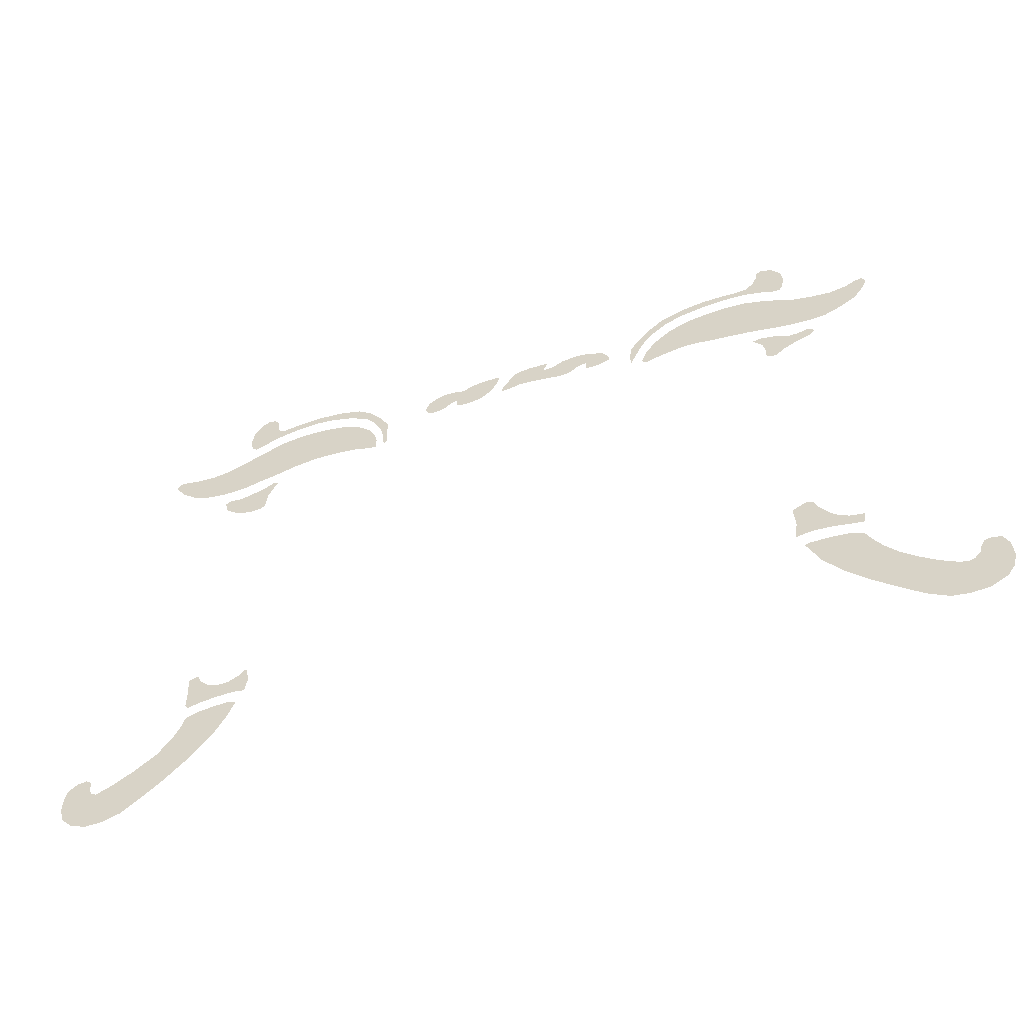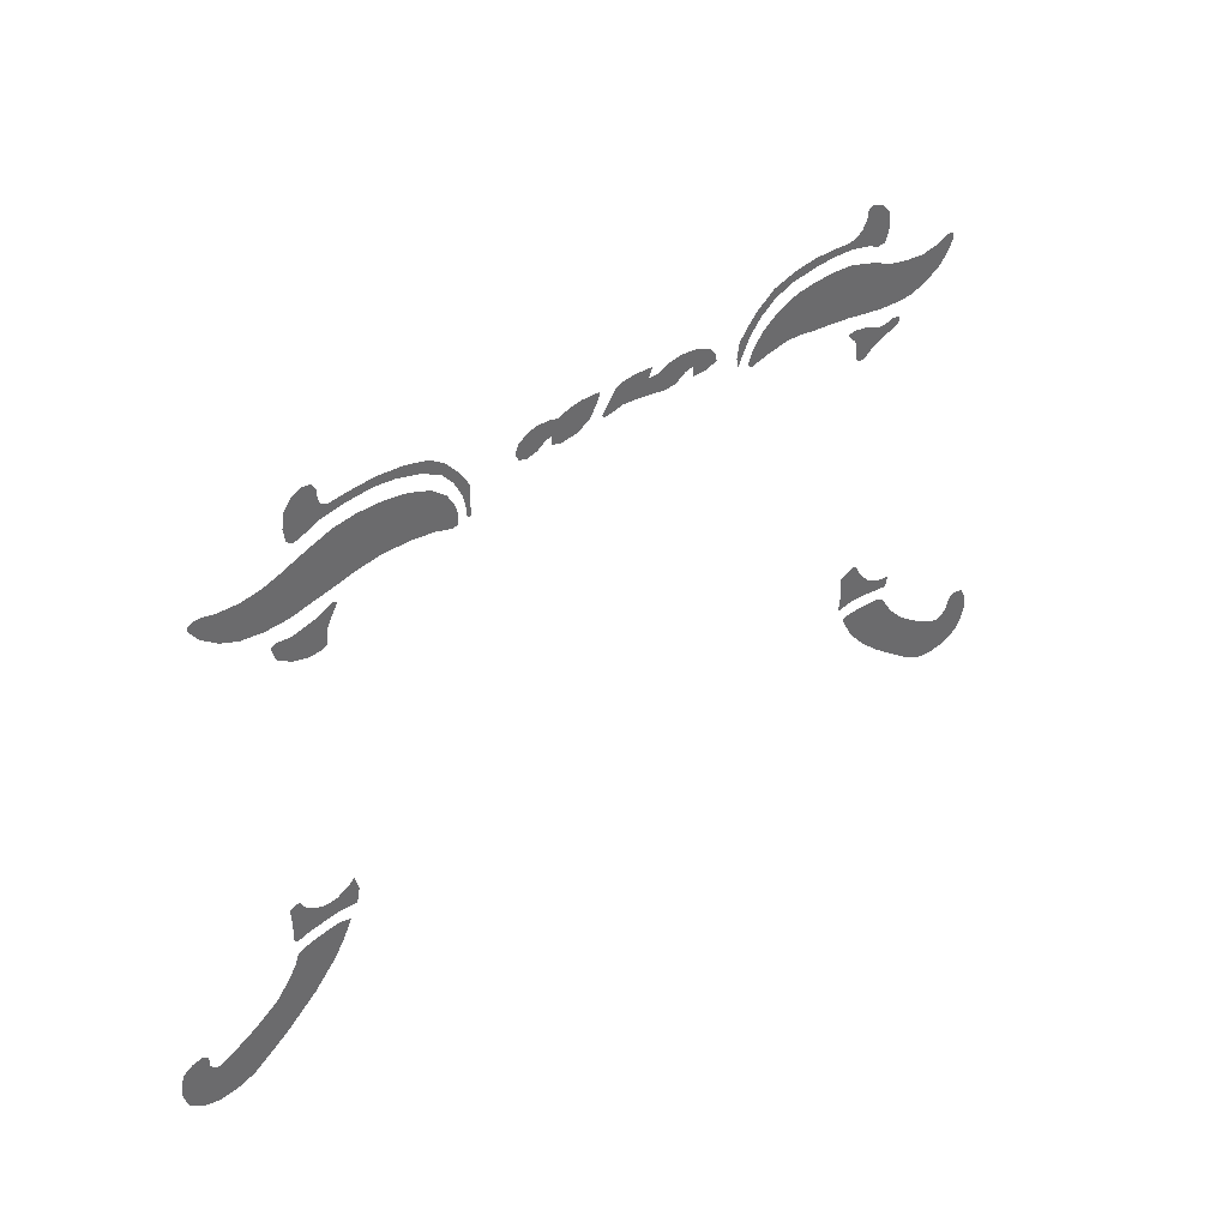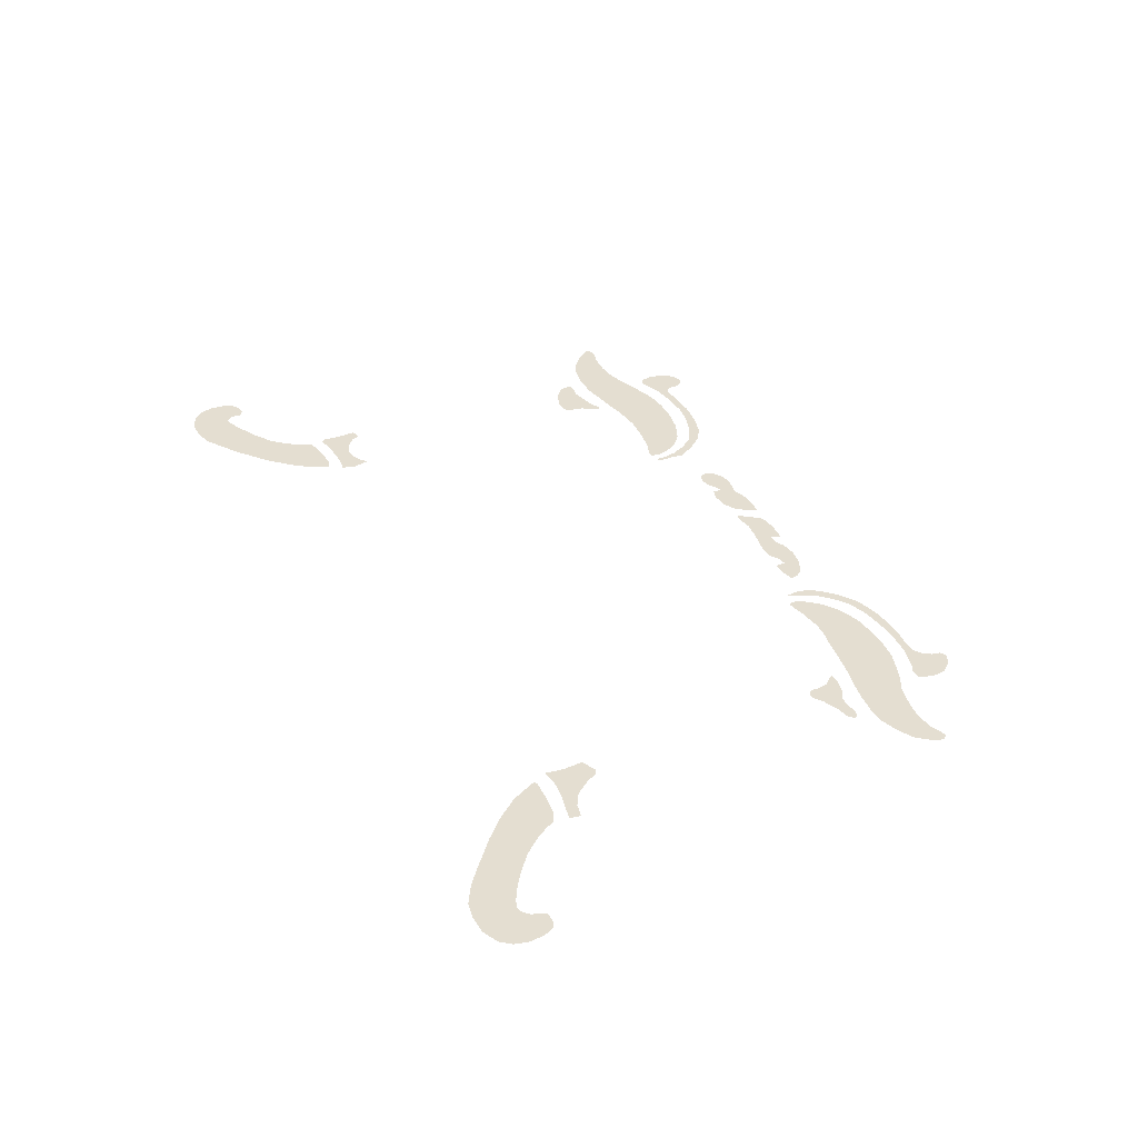
<metadata>
{"format":"obj","ext":"obj","renderer":"f3d","projection":"perspective","resolution":1024,"background":"white","views":[{"elev":-49.6,"azim":-159.3,"up":"+Z"},{"elev":39.9,"azim":138.5,"up":"+Z"},{"elev":36.5,"azim":-114.5,"up":"+Y"}]}
</metadata>
<code>
v -0.518 0 0.4785
v -0.5205 0 0.472
v -0.513 0 0.4645
v -0.5075 0 0.481
v -0.5075 0 0.481
v -0.513 0 0.4645
v -0.493 0 0.4595
v -0.4915 0 0.4775
v -0.4915 0 0.4775
v -0.493 0 0.4595
v -0.4685 0 0.449
v -0.475 0 0.4785
v -0.438 0 0.4565
v -0.475 0 0.4785
v -0.4685 0 0.449
v -0.437 0 0.4455
v -0.437 0 0.4455
v -0.4685 0 0.449
v -0.4535 0 0.4375
v -0.4435 0 0.4385
v -0.434 0 0.474
v -0.419 0 0.491
v -0.4335 0 0.493
v -0.4575 0 0.4875
v -0.434 0 0.474
v -0.4575 0 0.4875
v -0.475 0 0.4785
v -0.438 0 0.4565
v -0.61 0 0.5745
v -0.6155 0 0.5695
v -0.616 0 0.5615
v -0.6005 0 0.5725
v -0.6005 0 0.5725
v -0.616 0 0.5615
v -0.6095 0 0.548
v -0.583 0 0.565
v -0.583 0 0.565
v -0.6095 0 0.548
v -0.595 0 0.5295
v -0.5555 0 0.561
v -0.5555 0 0.561
v -0.595 0 0.5295
v -0.5715 0 0.516
v -0.5425 0 0.505
v -0.5245 0 0.565
v -0.5555 0 0.561
v -0.5425 0 0.505
v -0.518 0 0.5035
v -0.5245 0 0.565
v -0.518 0 0.5035
v -0.4835 0 0.5065
v -0.4925 0 0.5725
v -0.4925 0 0.5725
v -0.4835 0 0.5065
v -0.451 0 0.512
v -0.468 0 0.584
v -0.4475 0 0.592
v -0.468 0 0.584
v -0.451 0 0.512
v -0.4185 0 0.519
v -0.415 0 0.602
v -0.4475 0 0.592
v -0.4185 0 0.519
v -0.3885 0 0.5235
v -0.3825 0 0.605
v -0.415 0 0.602
v -0.3885 0 0.5235
v -0.3525 0 0.528
v -0.3495 0 0.604
v -0.3825 0 0.605
v -0.3525 0 0.528
v -0.3185 0 0.6005
v -0.3185 0 0.6005
v -0.3525 0 0.528
v -0.325 0 0.533
v -0.3185 0 0.6005
v -0.325 0 0.533
v -0.302 0 0.534
v -0.2995 0 0.5945
v -0.2995 0 0.5945
v -0.302 0 0.534
v -0.268 0 0.529
v -0.28 0 0.586
v -0.255 0 0.5675
v -0.28 0 0.586
v -0.268 0 0.529
v -0.239 0 0.5475
v -0.239 0 0.5475
v -0.268 0 0.529
v -0.2365 0 0.5215
v -0.231 0 0.528
v -0.2205 0 0.5475
v -0.213 0 0.5315
v -0.2105 0 0.547
v -0.2145 0 0.57
v -0.234 0 0.573
v -0.2205 0 0.5475
v -0.2145 0 0.57
v -0.226 0 0.585
v -0.252 0 0.593
v -0.234 0 0.573
v -0.226 0 0.585
v -0.2445 0 0.605
v -0.277 0 0.611
v -0.252 0 0.593
v -0.2445 0 0.605
v -0.273 0 0.6255
v -0.31 0 0.6365
v -0.3075 0 0.6215
v -0.277 0 0.611
v -0.273 0 0.6255
v -0.31 0 0.6365
v -0.346 0 0.641
v -0.3475 0 0.627
v -0.3075 0 0.6215
v -0.3785 0 0.6405
v -0.382 0 0.6285
v -0.3475 0 0.627
v -0.346 0 0.641
v -0.401 0 0.6385
v -0.419 0 0.6395
v -0.4155 0 0.626
v -0.382 0 0.6285
v -0.3785 0 0.6405
v -0.401 0 0.6385
v -0.382 0 0.6285
v -0.419 0 0.6395
v -0.4325 0 0.649
v -0.4495 0 0.6175
v -0.4155 0 0.626
v -0.4505 0 0.6795
v -0.4675 0 0.673
v -0.4395 0 0.662
v -0.4415 0 0.6745
v -0.4815 0 0.619
v -0.4765 0 0.611
v -0.463 0 0.6105
v -0.4495 0 0.6175
v -0.485 0 0.638
v -0.4815 0 0.619
v -0.4495 0 0.6175
v -0.482 0 0.656
v -0.482 0 0.656
v -0.4495 0 0.6175
v -0.4325 0 0.649
v -0.4675 0 0.673
v -0.4675 0 0.673
v -0.4325 0 0.649
v -0.4395 0 0.662
v -0.1735 0 0.571
v -0.1745 0 0.56
v -0.155 0 0.554
v -0.134 0 0.5545
v -0.1735 0 0.571
v -0.134 0 0.5545
v -0.1335 0 0.57
v -0.1635 0 0.583
v -0.1385 0 0.594
v -0.1635 0 0.583
v -0.1335 0 0.57
v -0.1195 0 0.567
v -0.113 0 0.597
v -0.1385 0 0.594
v -0.1195 0 0.567
v -0.091 0 0.594
v -0.091 0 0.594
v -0.1195 0 0.567
v -0.1035 0 0.557
v -0.074 0 0.586
v -0.074 0 0.586
v -0.1035 0 0.557
v -0.0855 0 0.556
v -0.06575 0 0.5597
v -0.0395 0 0.564
v -0.058 0 0.586
v -0.074 0 0.586
v -0.06575 0 0.5597
v -0.058 0 0.586
v -0.0395 0 0.564
v -0.015 0 0.5665
v -0.0345 0 0.603
v -0.058 0 0.586
v -0.0345 0 0.603
v -0.057 0 0.6015
v -0.064 0 0.6005
v -0.0115 0 0.6005
v -0.0345 0 0.603
v -0.015 0 0.5665
v -0.003 0 0.596
v 0.011 0 0.5765
v -0.003 0 0.596
v -0.015 0 0.5665
v 0.004 0 0.5625
v 0.011 0 0.5765
v 0.004 0 0.5625
v 0.015 0 0.562
v 0.0195 0 0.5655
v 0.0315 0 0.604
v 0.022 0 0.6025
v 0.027 0 0.5885
v 0.039 0 0.571
v 0.052 0 0.6045
v 0.0315 0 0.604
v 0.039 0 0.571
v 0.0725 0 0.6015
v 0.0725 0 0.6015
v 0.039 0 0.571
v 0.0585 0 0.559
v 0.085 0 0.5565
v 0.0725 0 0.6015
v 0.085 0 0.5565
v 0.101 0 0.561
v 0.1005 0 0.5745
v 0.0725 0 0.6015
v 0.1005 0 0.5745
v 0.089 0 0.595
v 0.1035 0 0.599
v 0.089 0 0.595
v 0.1005 0 0.5745
v 0.112 0 0.5705
v 0.122 0 0.6
v 0.1035 0 0.599
v 0.112 0 0.5705
v 0.1365 0 0.597
v 0.1365 0 0.597
v 0.112 0 0.5705
v 0.1235 0 0.5625
v 0.14 0 0.559
v 0.1365 0 0.597
v 0.14 0 0.559
v 0.1525 0 0.563
v 0.158 0 0.574
v 0.1365 0 0.597
v 0.158 0 0.574
v 0.1515 0 0.5875
v 0.2275 0 0.5205
v 0.2315 0 0.516
v 0.2345 0 0.5205
v 0.2295 0 0.5435
v 0.2295 0 0.5435
v 0.2345 0 0.5205
v 0.2355 0 0.535
v 0.2275 0 0.5635
v 0.2275 0 0.5635
v 0.2355 0 0.535
v 0.24 0 0.5545
v 0.252 0 0.5785
v 0.2415 0 0.5875
v 0.2275 0 0.5635
v 0.24 0 0.5545
v 0.269 0 0.599
v 0.2625 0 0.6125
v 0.2415 0 0.5875
v 0.252 0 0.5785
v 0.2855 0 0.6285
v 0.2625 0 0.6125
v 0.269 0 0.599
v 0.2995 0 0.6155
v 0.2855 0 0.6285
v 0.2995 0 0.6155
v 0.3355 0 0.626
v 0.321 0 0.6385
v 0.321 0 0.6385
v 0.3355 0 0.626
v 0.3665 0 0.63
v 0.3625 0 0.643
v 0.3625 0 0.643
v 0.3665 0 0.63
v 0.405 0 0.628
v 0.405 0 0.641
v 0.43 0 0.6385
v 0.405 0 0.641
v 0.405 0 0.628
v 0.443 0 0.622
v 0.4405 0 0.6435
v 0.43 0 0.6385
v 0.443 0 0.622
v 0.472 0 0.6105
v 0.4905 0 0.6145
v 0.4405 0 0.6435
v 0.472 0 0.6105
v 0.4825 0 0.6085
v 0.4405 0 0.6435
v 0.4905 0 0.6145
v 0.4935 0 0.6335
v 0.4435 0 0.6535
v 0.4435 0 0.6535
v 0.4935 0 0.6335
v 0.4895 0 0.656
v 0.478 0 0.671
v 0.4435 0 0.6645
v 0.4435 0 0.6535
v 0.478 0 0.671
v 0.451 0 0.676
v 0.4635 0 0.678
v 0.451 0 0.676
v 0.478 0 0.671
v 0.2475 0 0.529
v 0.2485 0 0.5135
v 0.2585 0 0.5135
v 0.283 0 0.5215
v 0.251 0 0.544
v 0.2475 0 0.529
v 0.283 0 0.5215
v 0.2625 0 0.565
v 0.2625 0 0.565
v 0.283 0 0.5215
v 0.317 0 0.527
v 0.285 0 0.584
v 0.3185 0 0.5975
v 0.285 0 0.584
v 0.317 0 0.527
v 0.36 0 0.5295
v 0.3535 0 0.604
v 0.3185 0 0.5975
v 0.36 0 0.5295
v 0.3935 0 0.6055
v 0.3935 0 0.6055
v 0.36 0 0.5295
v 0.3995 0 0.525
v 0.4275 0 0.6015
v 0.4275 0 0.6015
v 0.3995 0 0.525
v 0.4375 0 0.517
v 0.466 0 0.589
v 0.466 0 0.589
v 0.4375 0 0.517
v 0.4665 0 0.512
v 0.501 0 0.576
v 0.501 0 0.576
v 0.4665 0 0.512
v 0.496 0 0.506
v 0.5325 0 0.5055
v 0.5295 0 0.567
v 0.501 0 0.576
v 0.5325 0 0.5055
v 0.5665 0 0.511
v 0.5595 0 0.5635
v 0.5295 0 0.567
v 0.5665 0 0.511
v 0.5925 0 0.5225
v 0.6105 0 0.5705
v 0.6295 0 0.5595
v 0.63 0 0.5665
v 0.622 0 0.571
v 0.592 0 0.5655
v 0.5595 0 0.5635
v 0.5925 0 0.5225
v 0.616 0 0.541
v 0.592 0 0.5655
v 0.616 0 0.541
v 0.6295 0 0.5595
v 0.6105 0 0.5705
v 0.521 0 0.457
v 0.5265 0 0.4765
v 0.5185 0 0.481
v 0.496 0 0.4785
v 0.4995 0 0.442
v 0.521 0 0.457
v 0.496 0 0.4785
v 0.475 0 0.435
v 0.4355 0 0.497
v 0.4295 0 0.494
v 0.4335 0 0.487
v 0.456 0 0.4875
v 0.456 0 0.4875
v 0.4335 0 0.487
v 0.4455 0 0.4665
v 0.4765 0 0.483
v 0.4765 0 0.483
v 0.4455 0 0.4665
v 0.4495 0 0.44
v 0.458 0 0.436
v 0.4765 0 0.483
v 0.458 0 0.436
v 0.475 0 0.435
v 0.496 0 0.4785
v 0.5265 0 0.0575
v 0.521 0 0.045
v 0.5405 0 0.0275
v 0.5425 0 0.0535
v 0.5165 0 -0.0035
v 0.537 0 -0.008
v 0.5415 0 -0.0015
v 0.507 0 0.0325
v 0.521 0 0.045
v 0.507 0 0.0325
v 0.5415 0 -0.0015
v 0.5405 0 0.0275
v 0.4895 0 0.0255
v 0.4945 0 -0.001
v 0.5165 0 -0.0035
v 0.507 0 0.0325
v 0.472 0 0.026
v 0.4705 0 0.0005
v 0.4945 0 -0.001
v 0.4895 0 0.0255
v 0.4545 0 0.0335
v 0.453 0 -0.0005
v 0.4705 0 0.0005
v 0.472 0 0.026
v 0.441 0 -0.003
v 0.453 0 -0.0005
v 0.4545 0 0.0335
v 0.436 0 0.0205
v 0.442 0 0.044
v 0.436 0 0.0205
v 0.4545 0 0.0335
v 0.4695 0 -0.019
v 0.4525 0 -0.024
v 0.467 0 -0.053
v 0.4935 0 -0.0205
v 0.4935 0 -0.0205
v 0.467 0 -0.053
v 0.4835 0 -0.078
v 0.515 0 -0.023
v 0.537 0 -0.0295
v 0.515 0 -0.023
v 0.4835 0 -0.078
v 0.543 0 -0.0455
v 0.5555 0 -0.066
v 0.543 0 -0.0455
v 0.4835 0 -0.078
v 0.518 0 -0.116
v 0.5775 0 -0.0915
v 0.5555 0 -0.066
v 0.518 0 -0.116
v 0.563 0 -0.154
v 0.612 0 -0.1145
v 0.5775 0 -0.0915
v 0.563 0 -0.154
v 0.5925 0 -0.175
v 0.6485 0 -0.1335
v 0.612 0 -0.1145
v 0.5925 0 -0.175
v 0.6245 0 -0.196
v 0.6485 0 -0.1335
v 0.6245 0 -0.196
v 0.652 0 -0.204
v 0.6735 0 -0.143
v 0.6735 0 -0.143
v 0.652 0 -0.204
v 0.681 0 -0.2045
v 0.7055 0 -0.196
v 0.6815 0 -0.1395
v 0.6735 0 -0.143
v 0.7055 0 -0.196
v 0.7235 0 -0.1795
v 0.6815 0 -0.1395
v 0.7235 0 -0.1795
v 0.7305 0 -0.157
v 0.686 0 -0.13
v 0.686 0 -0.13
v 0.7305 0 -0.157
v 0.729 0 -0.1345
v 0.724 0 -0.1205
v 0.686 0 -0.13
v 0.724 0 -0.1205
v 0.71 0 -0.1115
v 0.695 0 -0.1095
v 0.695 0 -0.1095
v 0.6855 0 -0.116
v 0.686 0 -0.13
v -0.5425 0 0.0095
v -0.54 0 -0.0075
v -0.521 0 -0.0045
v -0.5205 0 0.0135
v -0.5205 0 0.0135
v -0.521 0 -0.0045
v -0.4955 0 0.0005
v -0.499 0 0.0255
v -0.499 0 0.0255
v -0.4955 0 0.0005
v -0.469 0 0.003
v -0.4795 0 0.0495
v -0.4725 0 0.0645
v -0.4795 0 0.0495
v -0.469 0 0.003
v -0.4635 0 0.069
v -0.44 0 0.058
v -0.4635 0 0.069
v -0.469 0 0.003
v -0.443 0 0.0275
v -0.443 0 0.0275
v -0.469 0 0.003
v -0.449 0 0.001
v -0.443 0 0.0275
v -0.449 0 0.001
v -0.4395 0 -0.001
v -0.4705 0 -0.0625
v -0.45 0 -0.0225
v -0.4565 0 -0.02
v -0.4875 0 -0.0205
v -0.4705 0 -0.0625
v -0.4875 0 -0.0205
v -0.52 0 -0.0235
v -0.537 0 -0.0315
v -0.4705 0 -0.0625
v -0.537 0 -0.0315
v -0.5455 0 -0.047
v -0.499 0 -0.0965
v -0.499 0 -0.0965
v -0.5455 0 -0.047
v -0.56 0 -0.0675
v -0.5315 0 -0.127
v -0.56 0 -0.0675
v -0.5805 0 -0.0895
v -0.5315 0 -0.127
v -0.5315 0 -0.127
v -0.5805 0 -0.0895
v -0.6035 0 -0.108
v -0.5745 0 -0.1615
v -0.603 0 -0.1835
v -0.5745 0 -0.1615
v -0.6035 0 -0.108
v -0.6295 0 -0.126
v -0.634 0 -0.2005
v -0.603 0 -0.1835
v -0.6295 0 -0.126
v -0.656 0 -0.14
v -0.6595 0 -0.2045
v -0.634 0 -0.2005
v -0.656 0 -0.14
v -0.6695 0 -0.1435
v -0.689 0 -0.203
v -0.6595 0 -0.2045
v -0.6695 0 -0.1435
v -0.678 0 -0.1405
v -0.715 0 -0.19
v -0.689 0 -0.203
v -0.678 0 -0.1405
v -0.7265 0 -0.174
v -0.7265 0 -0.174
v -0.678 0 -0.1405
v -0.6875 0 -0.1305
v -0.7315 0 -0.154
v -0.729 0 -0.129
v -0.7315 0 -0.154
v -0.6875 0 -0.1305
v -0.6895 0 -0.1215
v -0.7205 0 -0.113
v -0.729 0 -0.129
v -0.6895 0 -0.1215
v -0.7085 0 -0.109
v -0.7085 0 -0.109
v -0.6895 0 -0.1215
v -0.696 0 -0.1105
g mesh6995202
f 1 2 3
f 3 4 1
f 5 6 7
f 7 8 5
f 9 10 11
f 11 12 9
f 13 14 15
f 15 16 13
f 17 18 19
f 19 20 17
f 21 22 23
f 23 24 21
f 25 26 27
f 27 28 25
f 29 30 31
f 31 32 29
f 33 34 35
f 35 36 33
f 37 38 39
f 39 40 37
f 41 42 43
f 43 44 41
f 45 46 47
f 47 48 45
f 49 50 51
f 51 52 49
f 53 54 55
f 55 56 53
f 57 58 59
f 59 60 57
f 61 62 63
f 63 64 61
f 65 66 67
f 67 68 65
f 69 70 71
f 71 72 69
f 73 74 75
f 76 77 78
f 78 79 76
f 80 81 82
f 82 83 80
f 84 85 86
f 86 87 84
f 88 89 90
f 90 91 88
f 92 93 94
f 94 95 92
f 96 97 98
f 98 99 96
f 100 101 102
f 102 103 100
f 104 105 106
f 106 107 104
f 108 109 110
f 110 111 108
f 112 113 114
f 114 115 112
f 116 117 118
f 118 119 116
f 120 121 122
f 122 123 120
f 124 125 126
f 127 128 129
f 129 130 127
f 131 132 133
f 133 134 131
f 135 136 137
f 137 138 135
f 139 140 141
f 141 142 139
f 143 144 145
f 145 146 143
f 147 148 149
f 150 151 152
f 152 153 150
f 154 155 156
f 156 157 154
f 158 159 160
f 160 161 158
f 162 163 164
f 164 165 162
f 166 167 168
f 168 169 166
f 170 171 172
f 172 173 170
f 174 175 176
f 176 177 174
f 178 179 180
f 180 181 178
f 182 183 184
f 184 185 182
f 186 187 188
f 188 189 186
f 190 191 192
f 192 193 190
f 194 195 196
f 196 197 194
f 198 199 200
f 200 201 198
f 202 203 204
f 204 205 202
f 206 207 208
f 208 209 206
f 210 211 212
f 212 213 210
f 214 215 216
f 217 218 219
f 219 220 217
f 221 222 223
f 223 224 221
f 225 226 227
f 227 228 225
f 229 230 231
f 231 232 229
f 233 234 235
f 236 237 238
f 238 239 236
f 240 241 242
f 242 243 240
f 244 245 246
f 247 248 249
f 249 250 247
f 251 252 253
f 253 254 251
f 255 256 257
f 257 258 255
f 259 260 261
f 261 262 259
f 263 264 265
f 265 266 263
f 267 268 269
f 269 270 267
f 271 272 273
f 273 274 271
f 275 276 277
f 277 278 275
f 279 280 281
f 281 282 279
f 283 284 285
f 285 286 283
f 287 288 289
f 289 290 287
f 291 292 293
f 293 294 291
f 295 296 297
f 298 299 300
f 300 301 298
f 302 303 304
f 304 305 302
f 306 307 308
f 308 309 306
f 310 311 312
f 312 313 310
f 314 315 316
f 316 317 314
f 318 319 320
f 320 321 318
f 322 323 324
f 324 325 322
f 326 327 328
f 328 329 326
f 330 331 332
f 332 333 330
f 334 335 336
f 336 337 334
f 338 339 340
f 340 341 338
f 342 343 344
f 344 345 342
f 346 347 348
f 348 349 346
f 350 351 352
f 352 353 350
f 354 355 356
f 356 357 354
f 358 359 360
f 360 361 358
f 362 363 364
f 364 365 362
f 366 367 368
f 368 369 366
f 370 371 372
f 372 373 370
f 374 375 376
f 376 377 374
f 378 379 380
f 380 381 378
f 382 383 384
f 384 385 382
f 386 387 388
f 388 389 386
f 390 391 392
f 392 393 390
f 394 395 396
f 396 397 394
f 398 399 400
f 400 401 398
f 402 403 404
f 404 405 402
f 406 407 408
f 409 410 411
f 411 412 409
f 413 414 415
f 415 416 413
f 417 418 419
f 419 420 417
f 421 422 423
f 423 424 421
f 425 426 427
f 427 428 425
f 429 430 431
f 431 432 429
f 433 434 435
f 435 436 433
f 437 438 439
f 439 440 437
f 441 442 443
f 443 444 441
f 445 446 447
f 447 448 445
f 449 450 451
f 451 452 449
f 453 454 455
f 455 456 453
f 457 458 459
f 459 460 457
f 461 462 463
f 464 465 466
f 466 467 464
f 468 469 470
f 470 471 468
f 472 473 474
f 474 475 472
f 476 477 478
f 478 479 476
f 480 481 482
f 482 483 480
f 484 485 486
f 487 488 489
f 490 491 492
f 492 493 490
f 494 495 496
f 496 497 494
f 498 499 500
f 500 501 498
f 502 503 504
f 504 505 502
f 506 507 508
f 509 510 511
f 511 512 509
f 513 514 515
f 515 516 513
f 517 518 519
f 519 520 517
f 521 522 523
f 523 524 521
f 525 526 527
f 527 528 525
f 529 530 531
f 531 532 529
f 533 534 535
f 535 536 533
f 537 538 539
f 539 540 537
f 541 542 543
f 543 544 541
f 545 546 547

</code>
